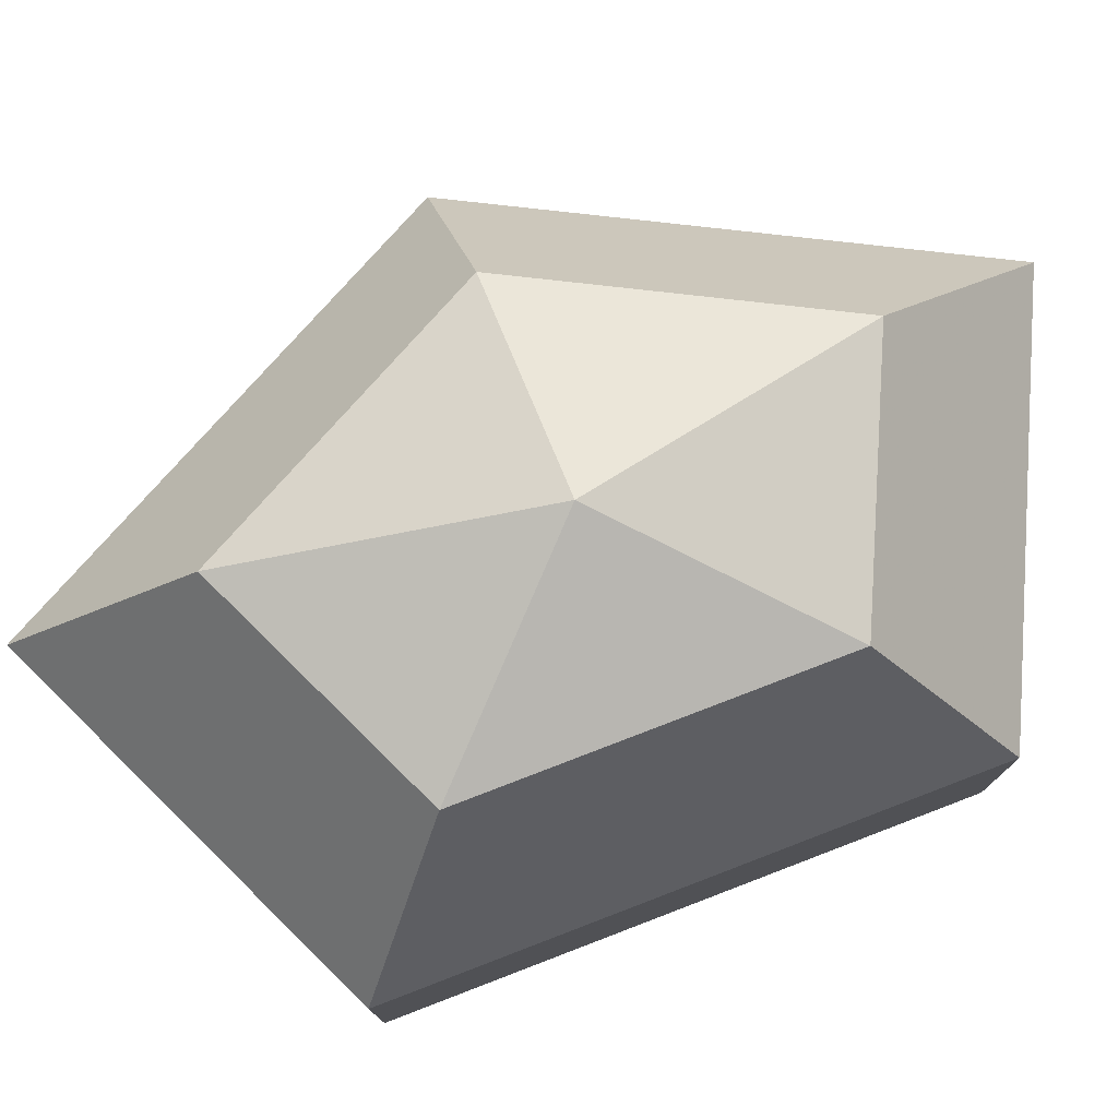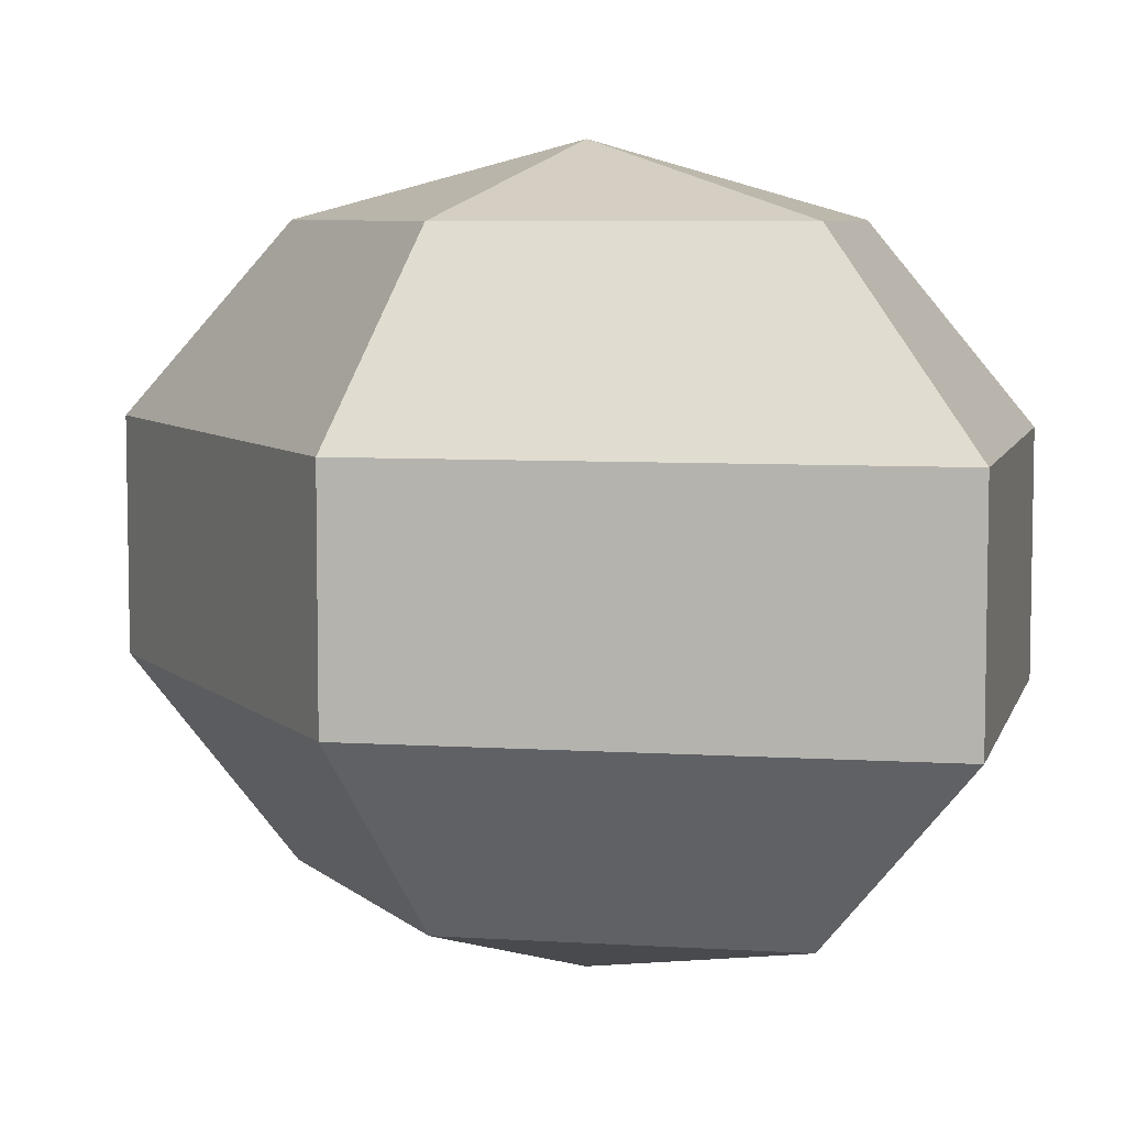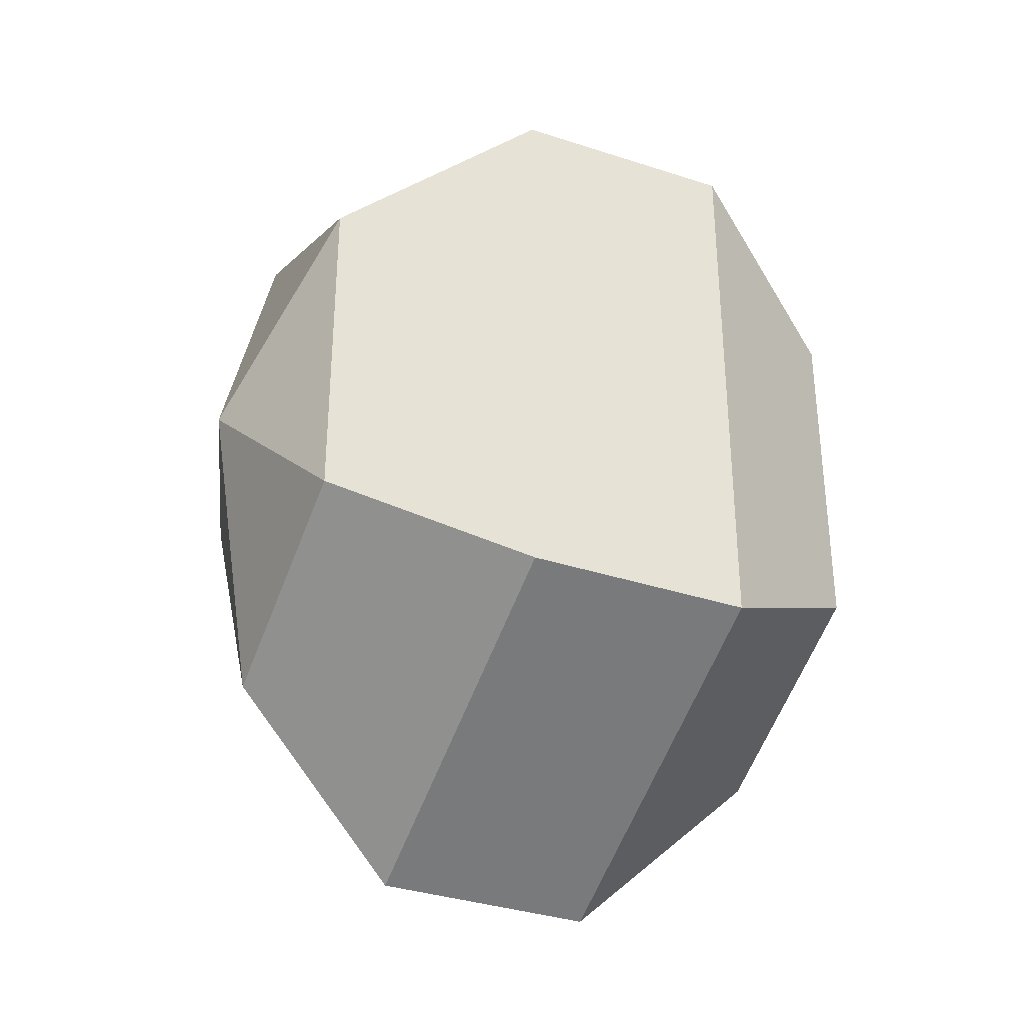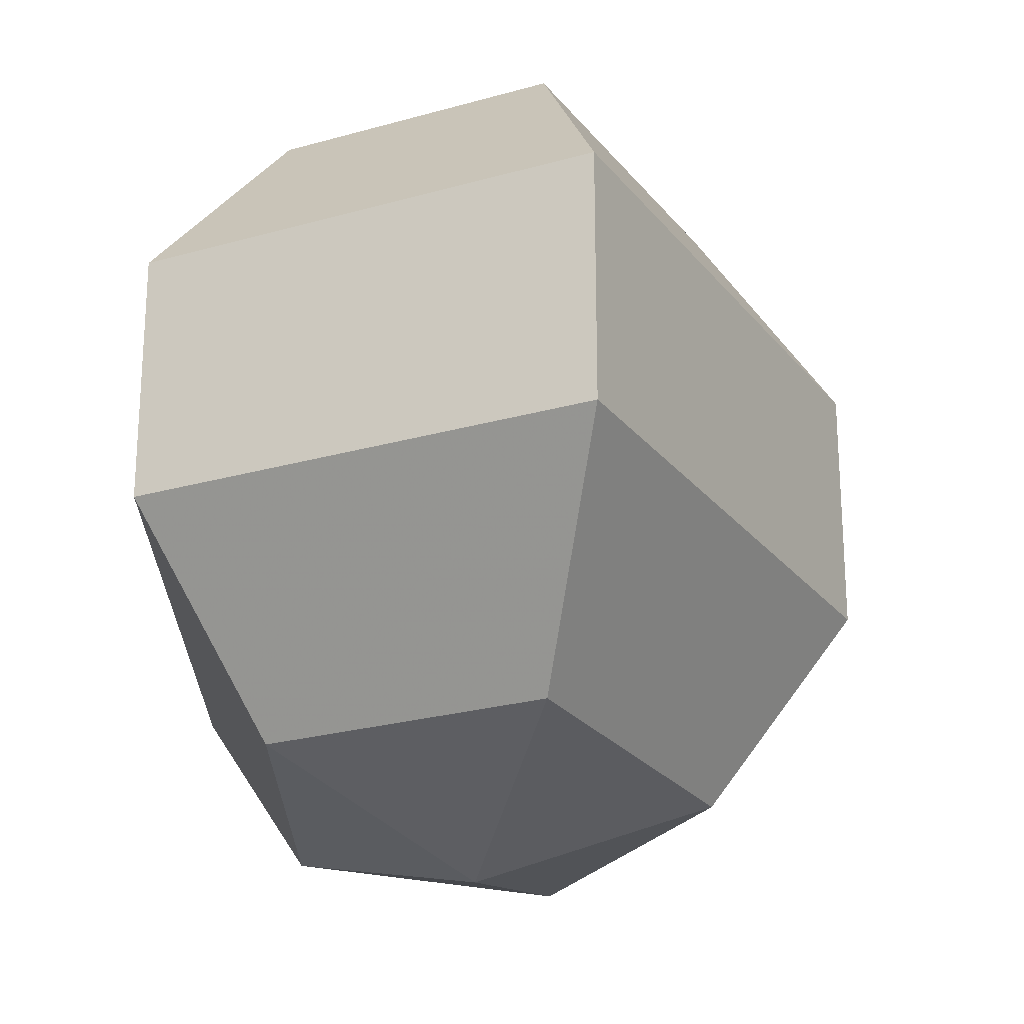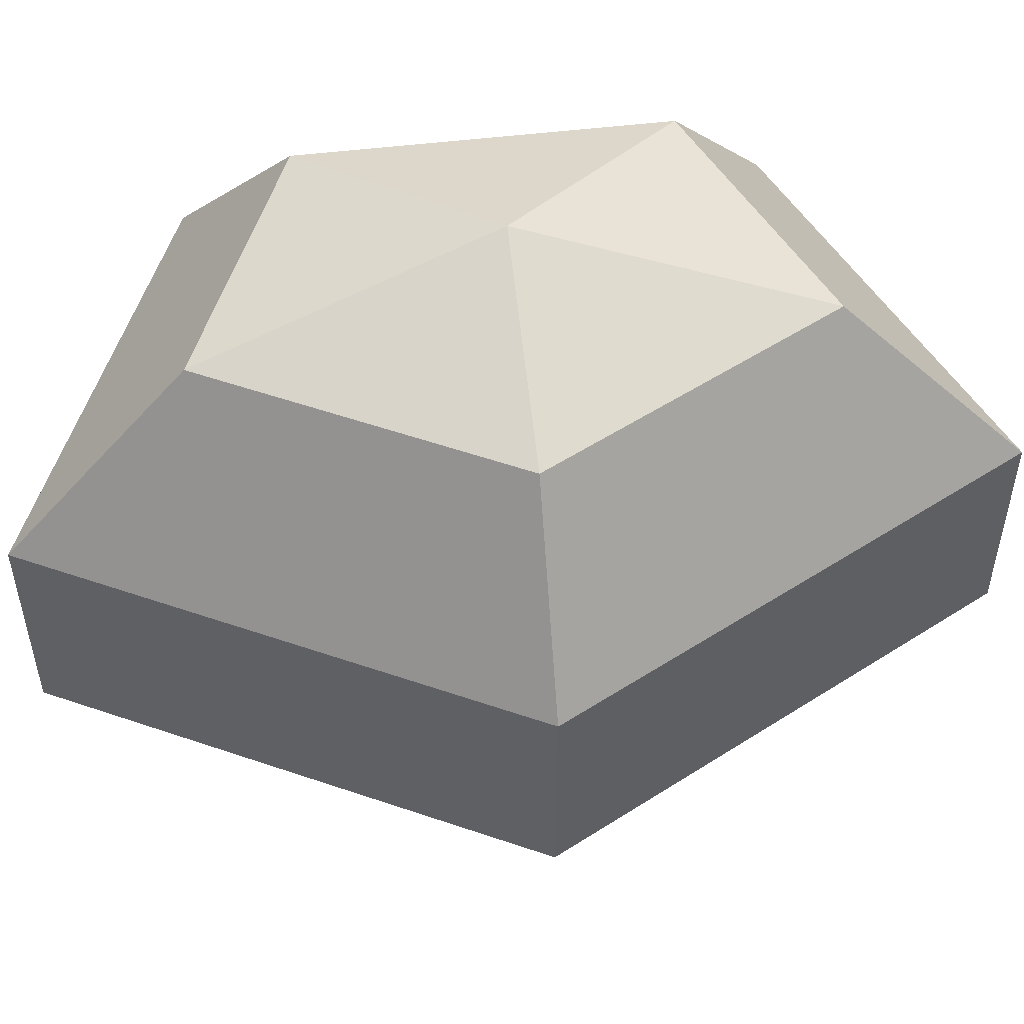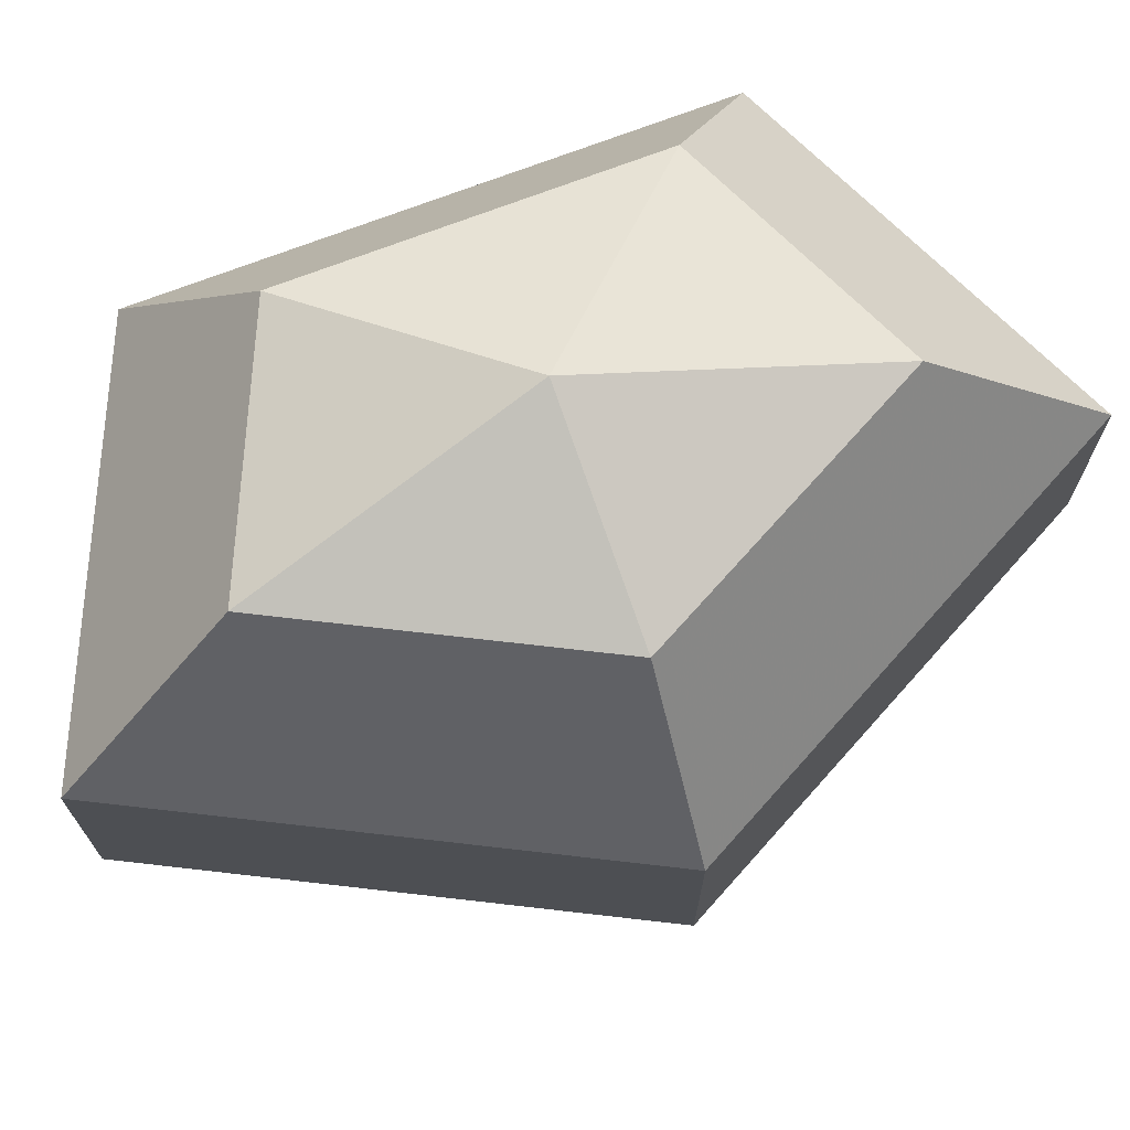
<metadata>
{"format":"obj","ext":"obj","renderer":"f3d","projection":"perspective","resolution":1024,"background":"white","views":[{"elev":78.2,"azim":69.0,"up":"+Z"},{"elev":6.8,"azim":-52.1,"up":"+Z"},{"elev":-34.9,"azim":66.4,"up":"+Y"},{"elev":-24.3,"azim":-179.1,"up":"+Z"},{"elev":53.4,"azim":-97.2,"up":"+Z"},{"elev":72.0,"azim":-110.9,"up":"+Z"}]}
</metadata>
<code>
v 295 162 165
v 295 162 165
v 295 162 165
v 295 162 165
v 295 162 165
v 295 162 165
v 291.5 162 166.1
v 293.9 157.3 166.1
v 297.9 159.1 166.1
v 297.9 164.9 166.1
v 293.9 166.7 166.1
v 291.5 162 166.1
v 289.3 162 169.1
v 293.2 154.4 169.1
v 299.6 157.3 169.1
v 299.6 166.7 169.1
v 293.2 169.6 169.1
v 289.3 162 169.1
v 289.3 162 172.9
v 293.2 154.4 172.9
v 299.6 157.3 172.9
v 299.6 166.7 172.9
v 293.2 169.6 172.9
v 289.3 162 172.9
v 291.5 162 175.9
v 293.9 157.3 175.9
v 297.9 159.1 175.9
v 297.9 164.9 175.9
v 293.9 166.7 175.9
v 291.5 162 175.9
v 295 162 177
v 295 162 177
v 295 162 177
v 295 162 177
v 295 162 177
v 295 162 177
g foo
f 8 7 1
f 9 8 2
f 10 9 3
f 11 10 4
f 12 11 5
f 14 13 7
f 15 14 8
f 16 15 9
f 17 16 10
f 18 17 11
f 20 19 13
f 21 20 14
f 22 21 15
f 23 22 16
f 24 23 17
f 26 25 19
f 27 26 20
f 28 27 21
f 29 28 22
f 30 29 23
f 32 31 25
f 33 32 26
f 34 33 27
f 35 34 28
f 36 35 29
f 2 8 1
f 3 9 2
f 4 10 3
f 5 11 4
f 6 12 5
f 8 14 7
f 9 15 8
f 10 16 9
f 11 17 10
f 12 18 11
f 14 20 13
f 15 21 14
f 16 22 15
f 17 23 16
f 18 24 17
f 20 26 19
f 21 27 20
f 22 28 21
f 23 29 22
f 24 30 23
f 26 32 25
f 27 33 26
f 28 34 27
f 29 35 28
f 30 36 29
g

</code>
